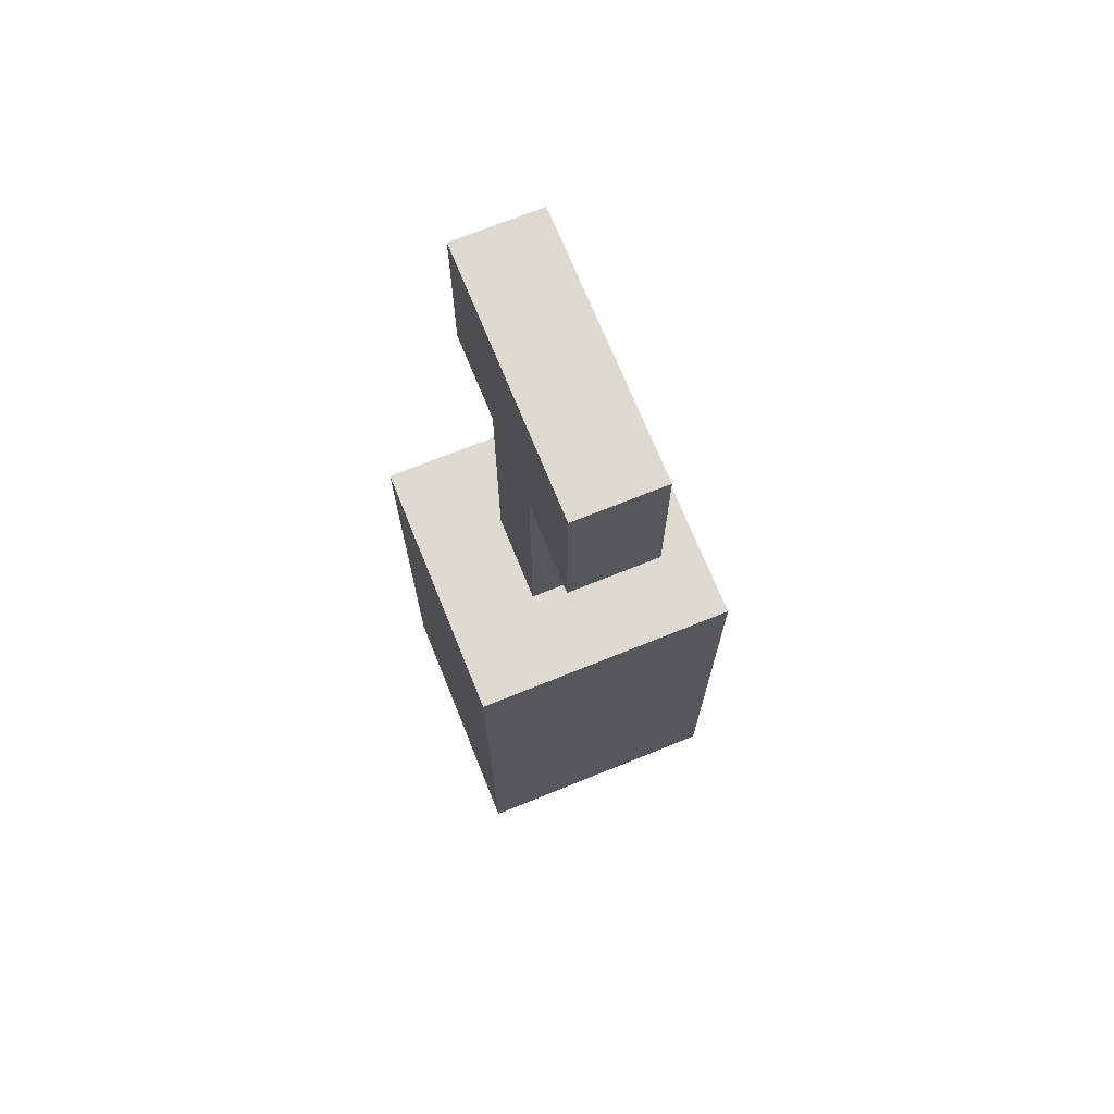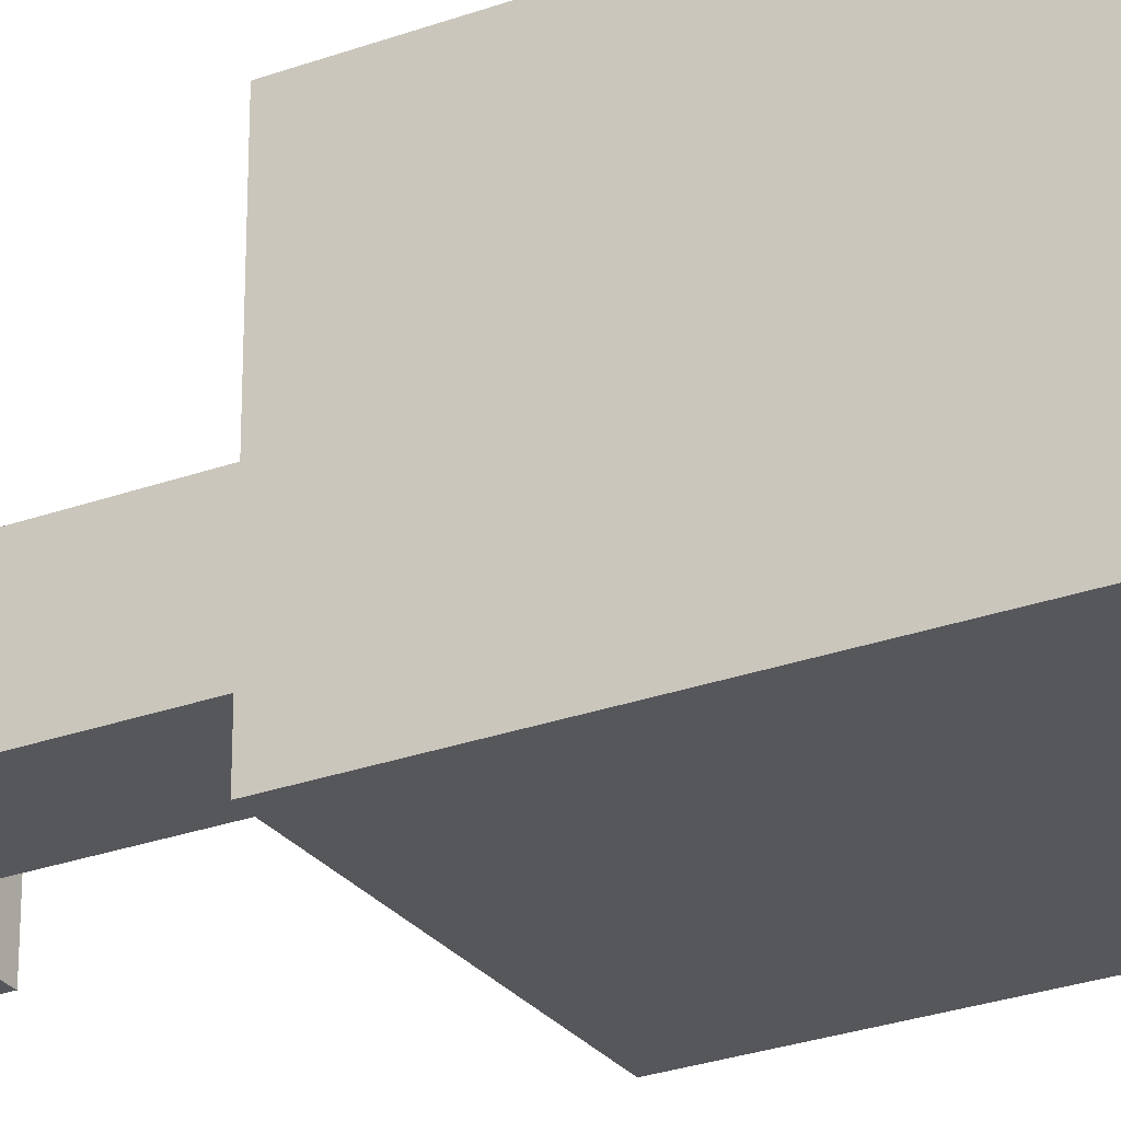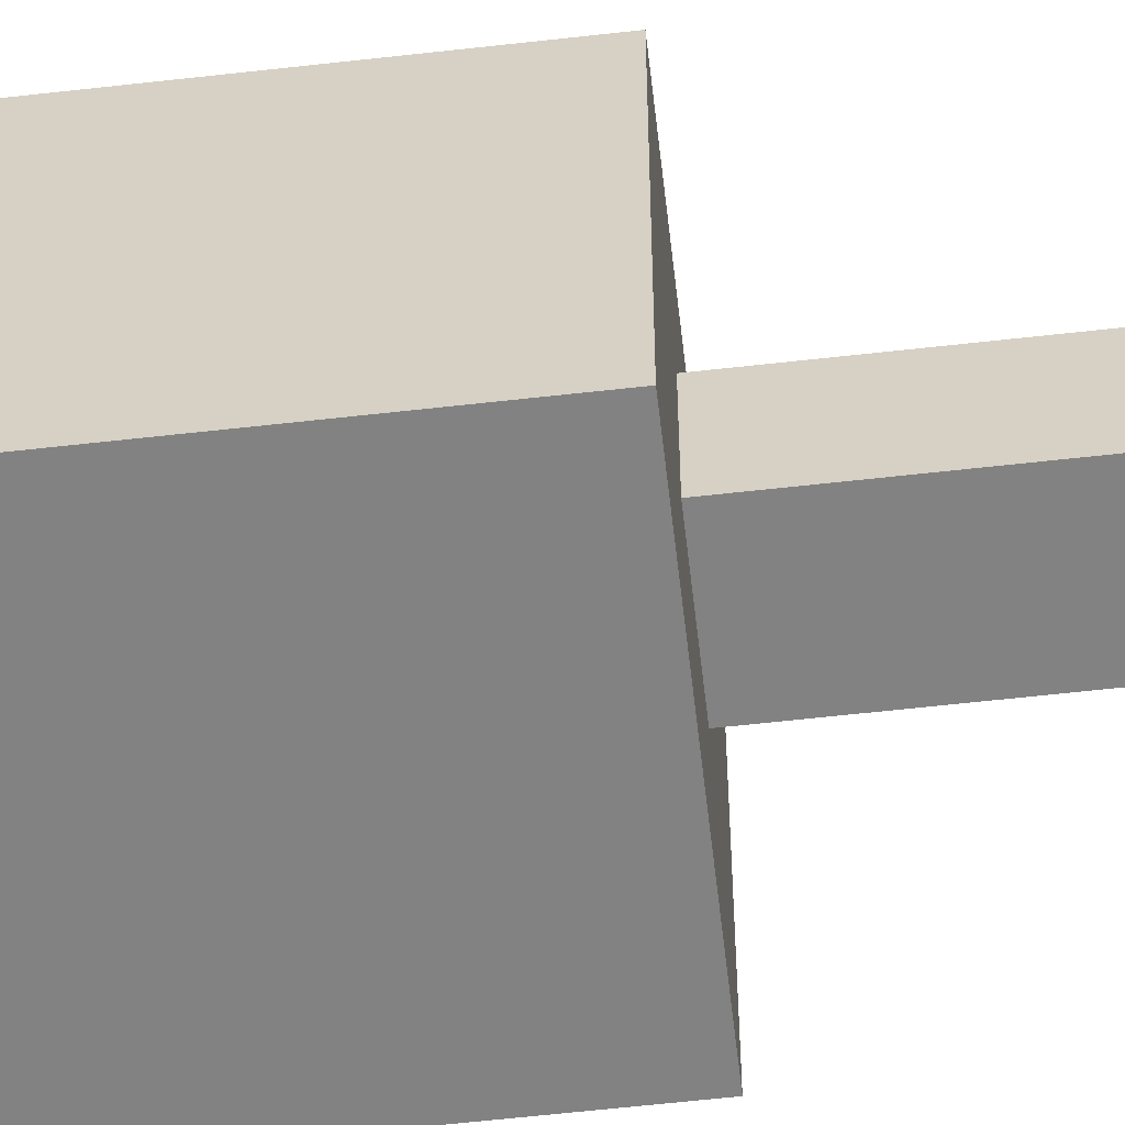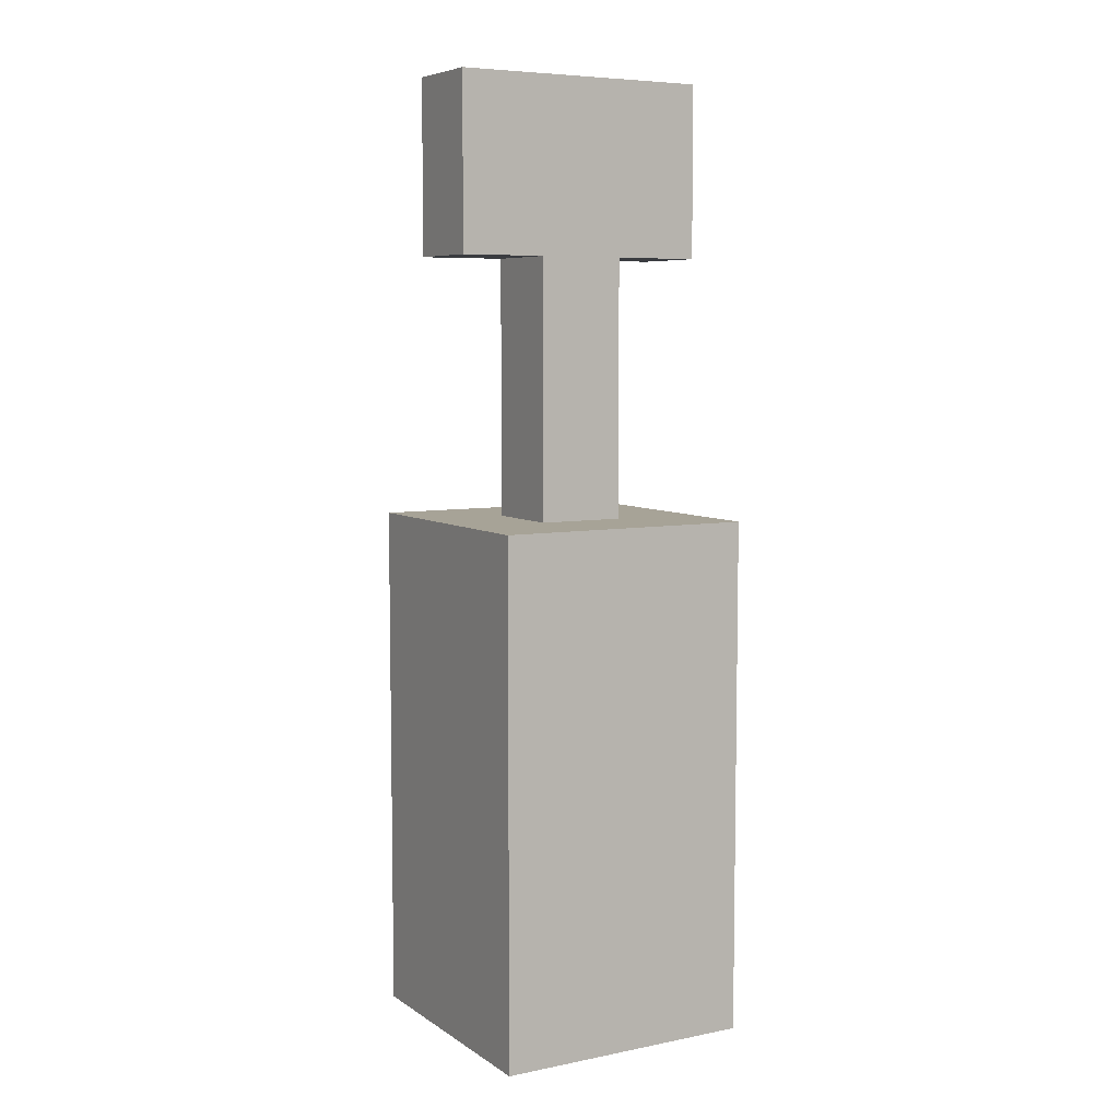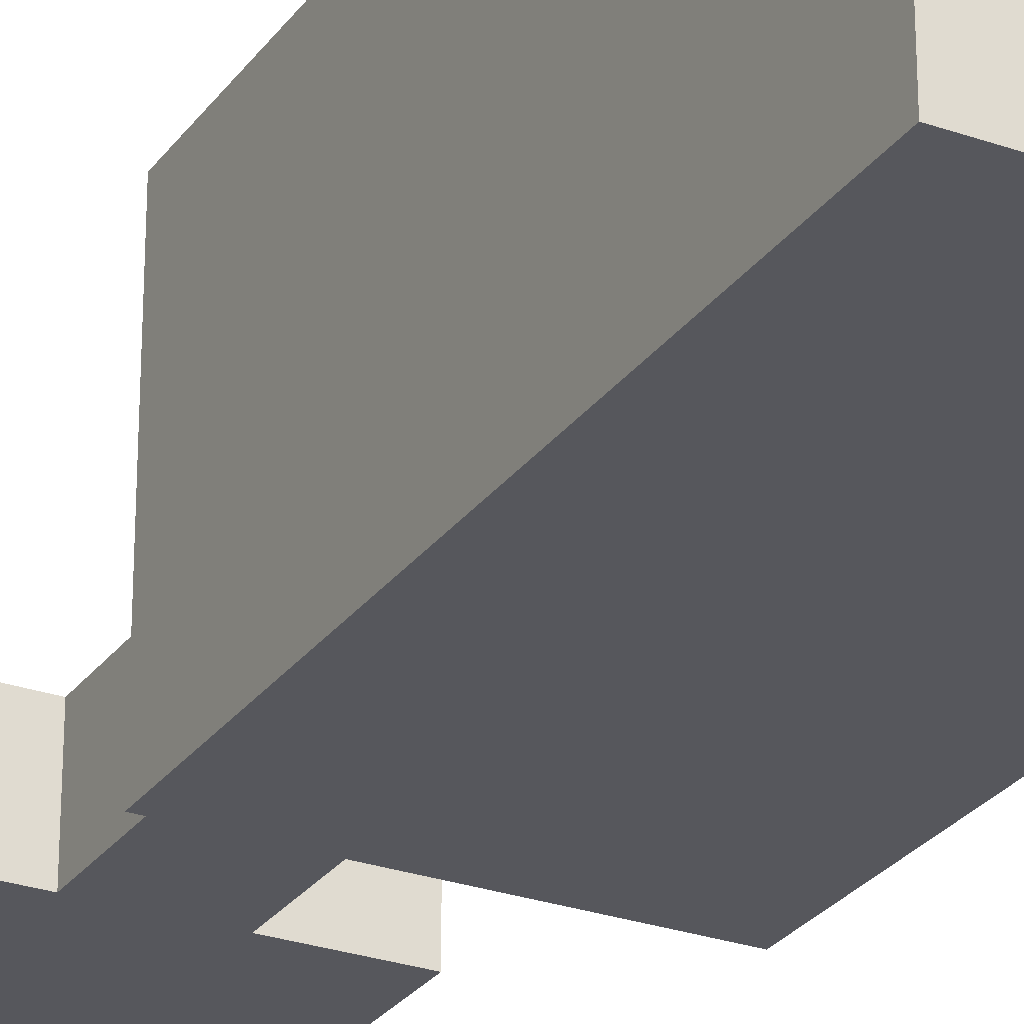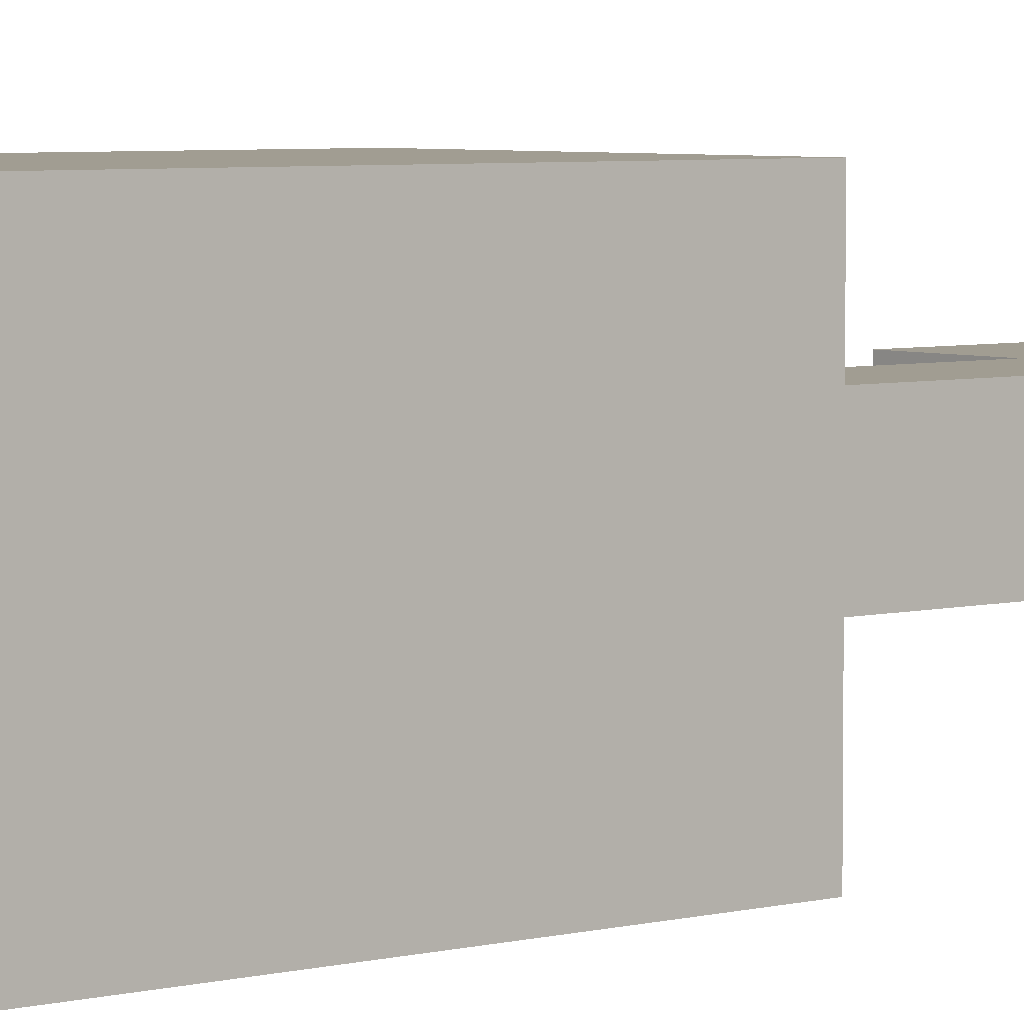
<metadata>
{"format":"obj","ext":"obj","renderer":"f3d","projection":"perspective","resolution":1024,"background":"white","views":[{"elev":71.0,"azim":-112.0,"up":"+Y"},{"elev":-27.1,"azim":-60.5,"up":"+Z"},{"elev":-60.7,"azim":96.6,"up":"+Z"},{"elev":6.7,"azim":-29.9,"up":"+Y"},{"elev":-27.5,"azim":-28.3,"up":"+Z"},{"elev":4.8,"azim":50.3,"up":"+Z"}]}
</metadata>
<code>
g Skel_Quiver
v -0.0375 -0.09078 0.0375
v -0.0375 -0.1158 0.0375
v -0.0375 -0.1158 -0.0375
v -0.0375 -0.09078 -0.0375
v -0.0375 0.03422 0.0375
v -0.0375 0.009221 0.0375
v -0.0375 0.009221 -0.0375
v -0.0375 0.03422 -0.0375
v 0.0375 -0.1158 0.0375
v 0.0375 -0.09078 0.0375
v 0.0375 -0.1158 -0.0375
v 0.0375 -0.09078 -0.0375
v 0.0375 0.009221 0.0375
v 0.0375 0.03422 0.0375
v 0.0375 0.009221 -0.0375
v 0.0375 0.03422 -0.0375
v 0.0375 -0.1158 0.0375
v -0.0375 -0.1158 0.0375
v -0.0375 -0.09078 0.0375
v 0.0375 -0.09078 0.0375
v 0.0375 0.009221 0.0375
v -0.0375 0.009221 0.0375
v -0.0375 0.03422 0.0375
v 0.0375 0.03422 0.0375
v -0.0375 -0.1158 -0.0375
v 0.0375 -0.1158 -0.0375
v -0.0375 -0.09078 -0.0375
v 0.0375 -0.09078 -0.0375
v -0.0375 0.009221 -0.0375
v 0.0375 0.009221 -0.0375
v -0.0375 0.03422 -0.0375
v 0.0375 0.03422 -0.0375
v -0.0375 -0.1158 -0.0375
v -0.0375 -0.1158 0.0375
v 0.0375 -0.1158 0.0375
v 0.0375 -0.1158 -0.0375
v -0.0375 0.03422 0.0375
v -0.0125 0.03422 0.0125
v 0.0375 0.03422 0.0375
v 0.0125 0.03422 0.0125
v -0.0125 0.03422 -0.0125
v 0.0125 0.03422 -0.0125
v -0.0375 0.03422 -0.0375
v 0.0375 0.03422 -0.0375
v -0.0375 0.009221 0.0375
v -0.0375 -0.09078 0.0375
v -0.0375 -0.09078 -0.0375
v -0.0375 0.009221 -0.0375
v -0.0375 0.1592 0.0125
v -0.0375 0.1092 0.0125
v -0.0375 0.1092 -0.0125
v -0.0375 0.1592 -0.0125
v 0.0375 -0.09078 0.0375
v 0.0375 0.009221 0.0375
v 0.0375 -0.09078 -0.0375
v 0.0375 0.009221 -0.0375
v 0.0375 0.1092 0.0125
v 0.0375 0.1592 0.0125
v 0.0375 0.1092 -0.0125
v 0.0375 0.1592 -0.0125
v 0.0375 -0.09078 0.0375
v -0.0375 -0.09078 0.0375
v -0.0375 0.009221 0.0375
v 0.0375 0.009221 0.0375
v -0.0125 0.1092 0.0125
v -0.0375 0.1092 0.0125
v -0.0375 0.1592 0.0125
v -0.0125 0.1592 0.0125
v 0.0375 0.1092 0.0125
v 0.0125 0.1092 0.0125
v 0.0125 0.1592 0.0125
v 0.0375 0.1592 0.0125
v -0.0375 0.1092 -0.0125
v -0.0125 0.1092 -0.0125
v -0.0375 0.1592 -0.0125
v -0.0125 0.1592 -0.0125
v 0.0125 0.1092 -0.0125
v 0.0375 0.1092 -0.0125
v 0.0125 0.1592 -0.0125
v 0.0375 0.1592 -0.0125
v -0.0375 -0.09078 -0.0375
v 0.0375 -0.09078 -0.0375
v -0.0375 0.009221 -0.0375
v 0.0375 0.009221 -0.0375
v -0.0375 0.1092 -0.0125
v -0.0375 0.1092 0.0125
v -0.0125 0.1092 0.0125
v -0.0125 0.1092 -0.0125
v 0.0125 0.1092 -0.0125
v 0.0125 0.1092 0.0125
v 0.0375 0.1092 0.0125
v 0.0375 0.1092 -0.0125
v -0.0375 0.1592 0.0125
v -0.0375 0.1592 -0.0125
v -0.0125 0.1592 0.0125
v -0.0125 0.1592 -0.0125
v 0.0125 0.1592 0.0125
v 0.0125 0.1592 -0.0125
v 0.0375 0.1592 0.0125
v 0.0375 0.1592 -0.0125
v -0.0125 0.1092 0.0125
v -0.0125 0.03422 0.0125
v -0.0125 0.03422 -0.0125
v -0.0125 0.1092 -0.0125
v 0.0125 0.03422 0.0125
v 0.0125 0.1092 0.0125
v 0.0125 0.03422 -0.0125
v 0.0125 0.1092 -0.0125
v 0.0125 0.03422 0.0125
v -0.0125 0.03422 0.0125
v -0.0125 0.1092 0.0125
v -0.0125 0.1592 0.0125
v 0.0125 0.1092 0.0125
v 0.0125 0.1592 0.0125
v -0.0125 0.03422 -0.0125
v 0.0125 0.03422 -0.0125
v -0.0125 0.1092 -0.0125
v -0.0125 0.1592 -0.0125
v 0.0125 0.1092 -0.0125
v 0.0125 0.1592 -0.0125
v -0.0125 0.1592 0.0125
v -0.0125 0.1592 -0.0125
v 0.0125 0.1592 0.0125
v 0.0125 0.1592 -0.0125
g Skel_Quiver_0
f 3 2 1
f 3 1 4
f 7 6 5
f 7 5 8
f 11 10 9
f 11 12 10
f 15 14 13
f 15 16 14
f 19 18 17
f 19 17 20
f 23 22 21
f 23 21 24
f 27 26 25
f 27 28 26
f 31 30 29
f 31 32 30
f 35 34 33
f 35 33 36
f 39 38 37
f 39 40 38
f 38 41 37
f 39 42 40
f 41 43 37
f 42 43 41
f 39 44 42
f 42 44 43
g Skel_Quiver_1
f 47 46 45
f 47 45 48
f 51 50 49
f 51 49 52
f 55 54 53
f 55 56 54
f 59 58 57
f 59 60 58
f 63 62 61
f 63 61 64
f 67 66 65
f 67 65 68
f 71 70 69
f 71 69 72
f 75 74 73
f 75 76 74
f 79 78 77
f 79 80 78
f 83 82 81
f 83 84 82
f 87 86 85
f 87 85 88
f 91 90 89
f 91 89 92
f 95 94 93
f 95 96 94
f 99 98 97
f 99 100 98
g Skel_Quiver_2
f 103 102 101
f 103 101 104
f 107 106 105
f 107 108 106
f 111 110 109
f 112 111 109
f 112 109 113
f 112 113 114
f 117 116 115
f 118 116 117
f 118 119 116
f 118 120 119
f 123 122 121
f 123 124 122

</code>
